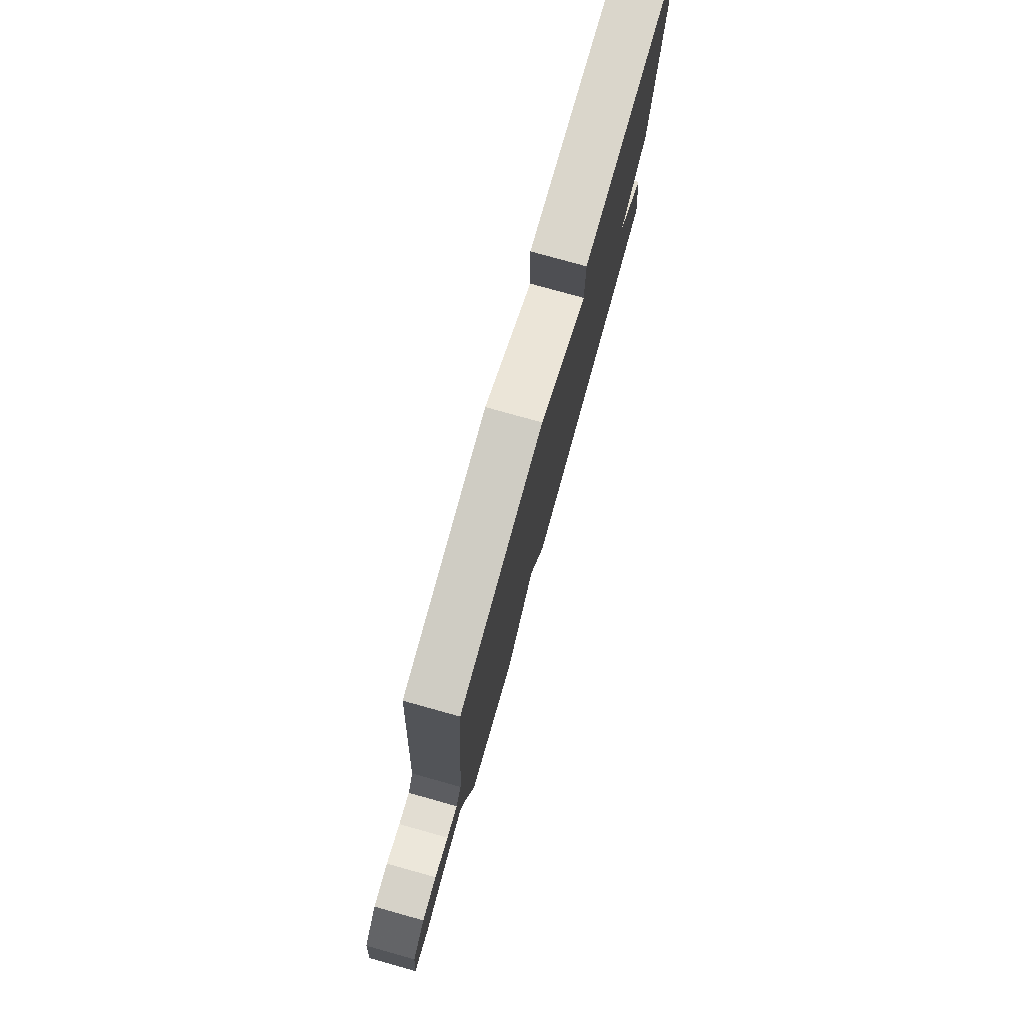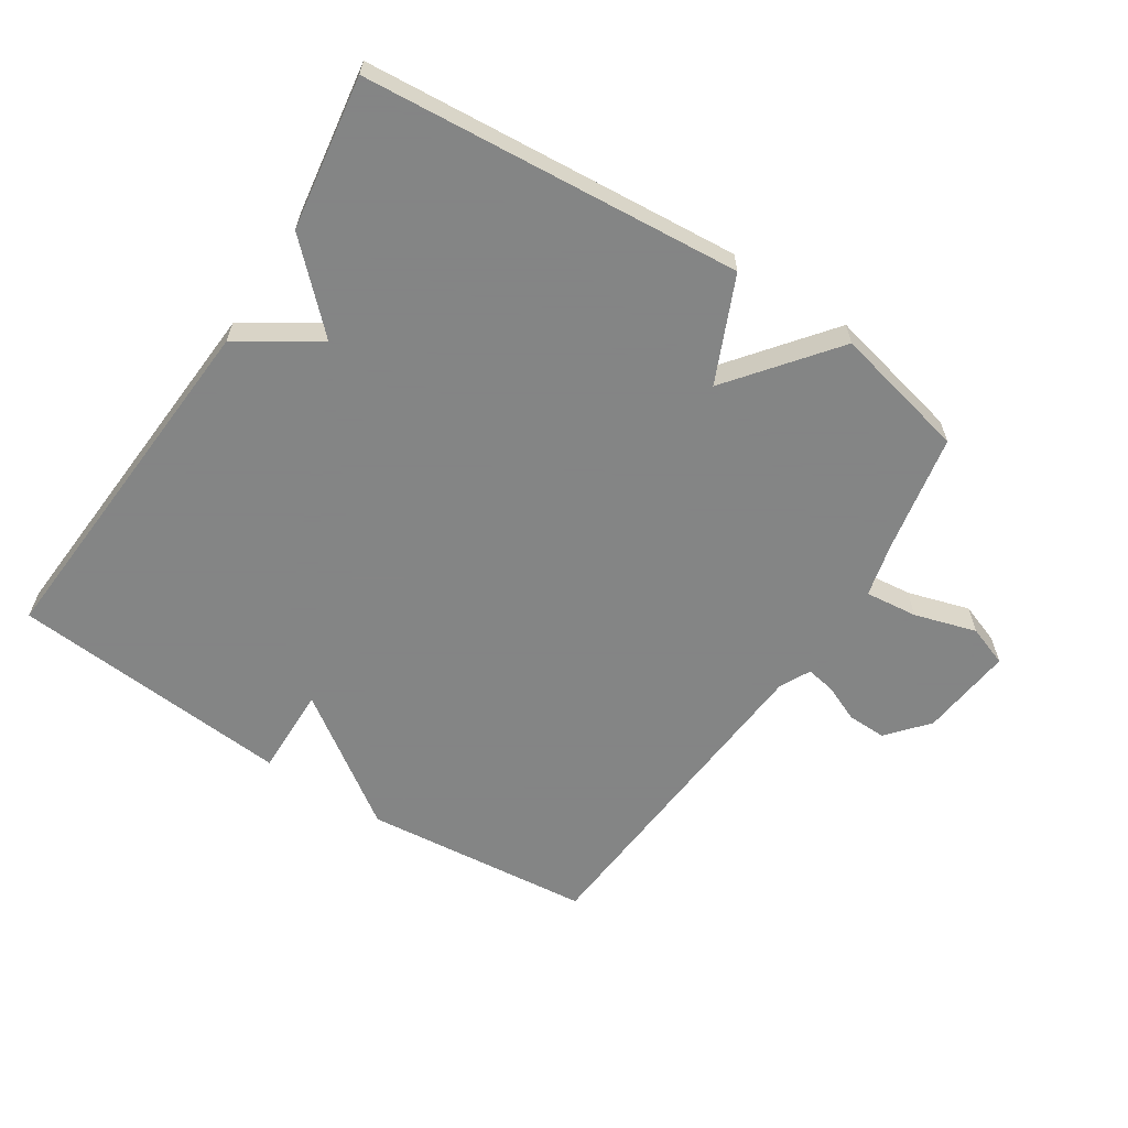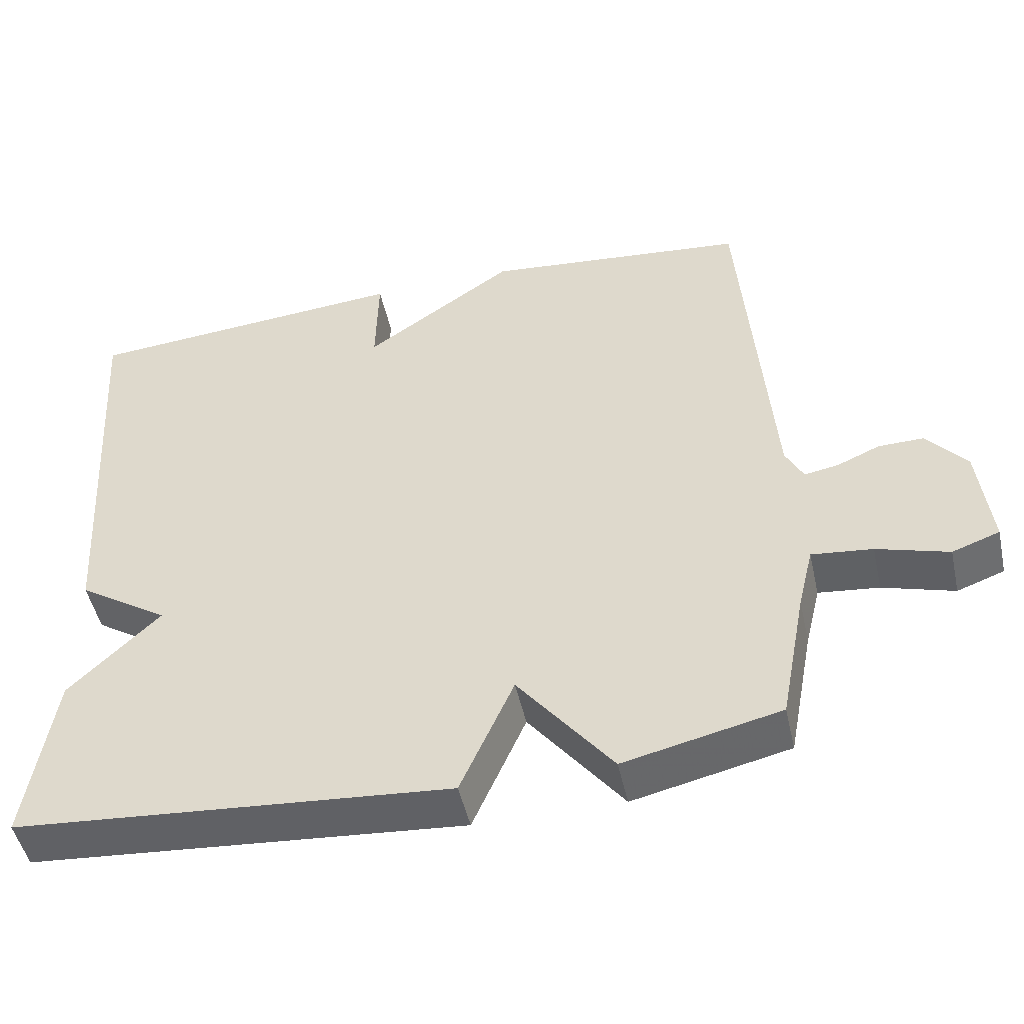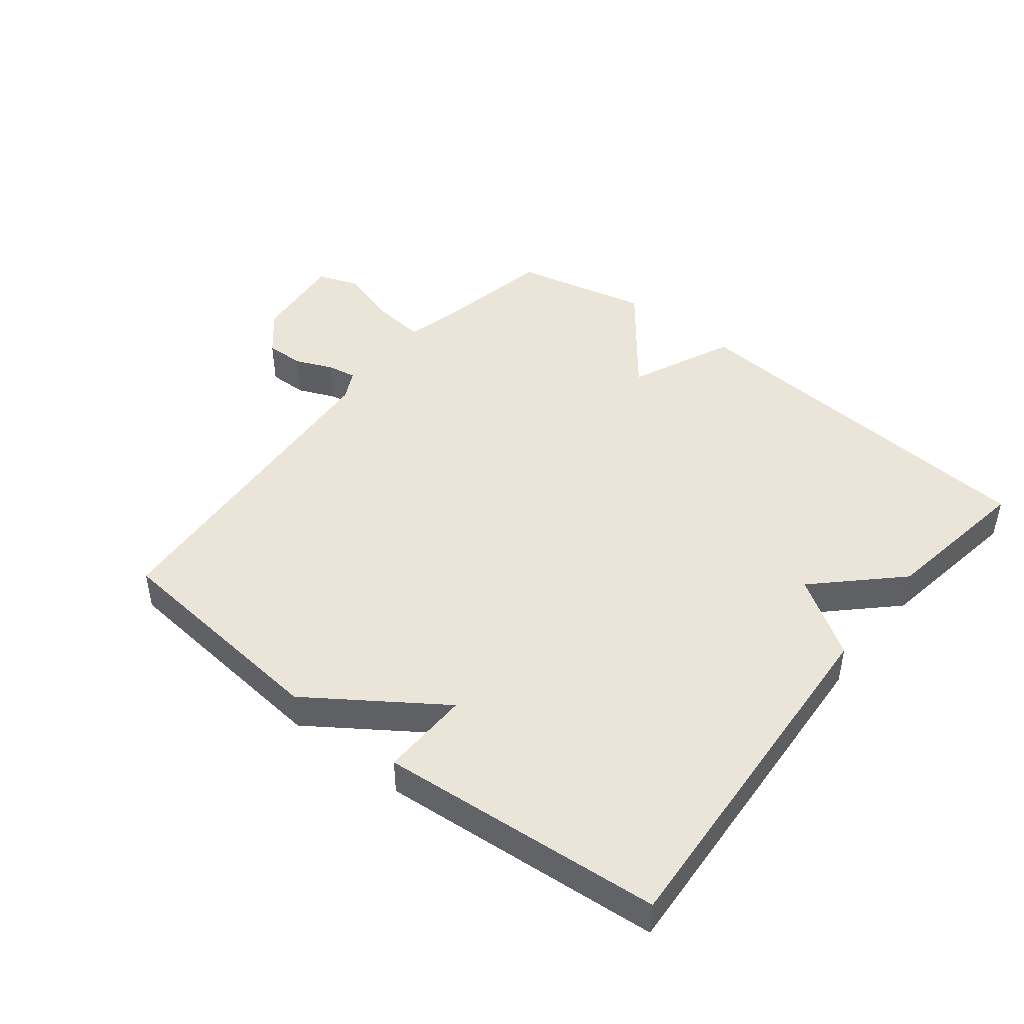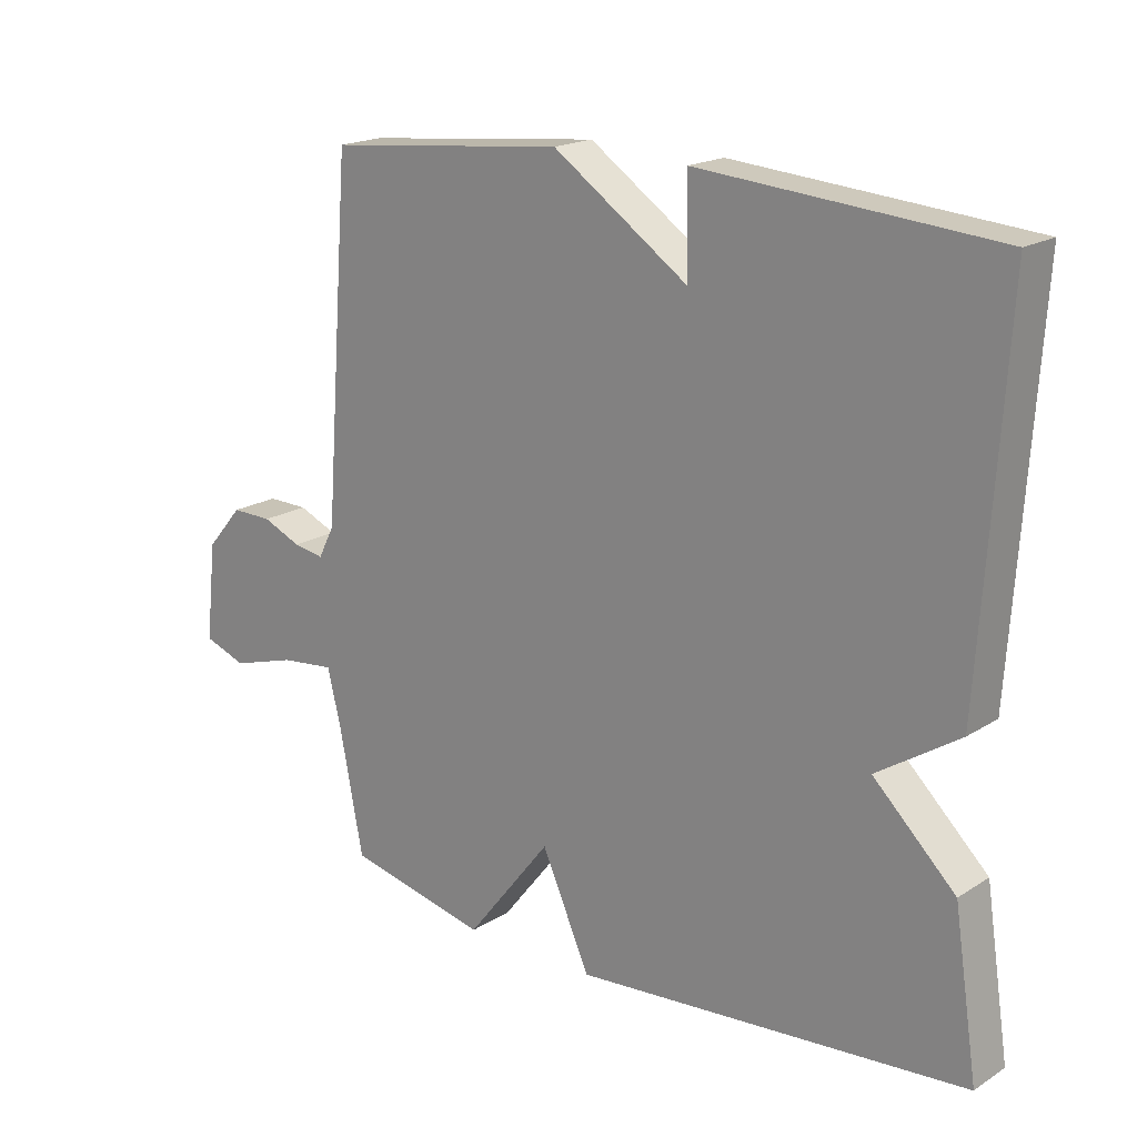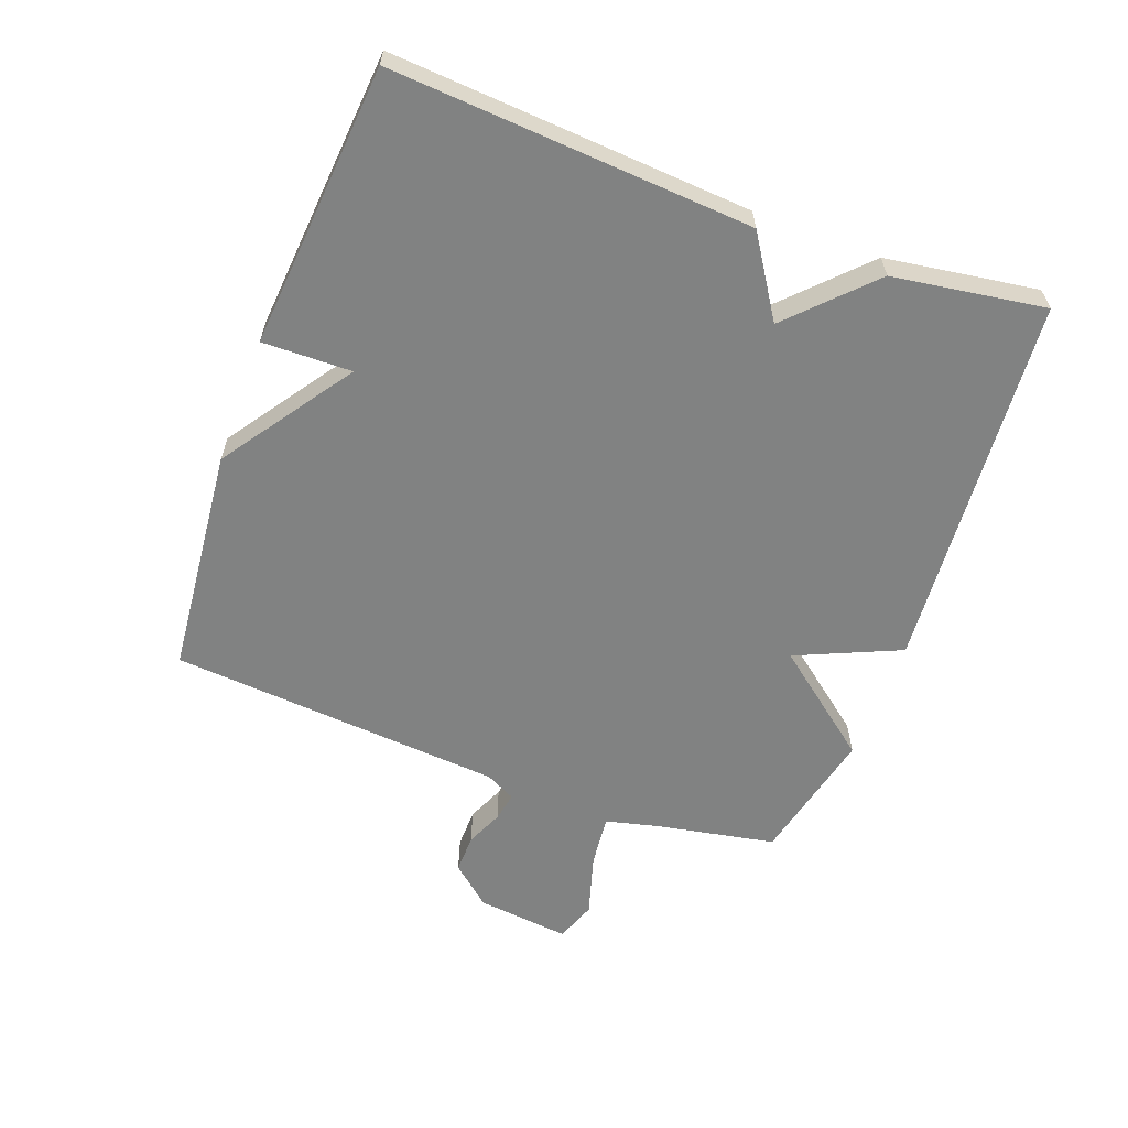
<metadata>
{"format":"obj","ext":"obj","renderer":"f3d","projection":"perspective","resolution":1024,"background":"white","views":[{"elev":78.5,"azim":-74.4,"up":"+Z"},{"elev":-61.6,"azim":147.0,"up":"+Y"},{"elev":-49.0,"azim":-167.5,"up":"+Z"},{"elev":45.3,"azim":38.4,"up":"+Y"},{"elev":18.8,"azim":40.1,"up":"+Z"},{"elev":-60.6,"azim":69.5,"up":"+Y"}]}
</metadata>
<code>
v -0.5 0.07 -0.5
v -0.535 0.07 -0.317
v -0.556 0.07 -0.231
v -0.638 0.07 -0.24
v -0.735 0.07 -0.269
v -0.799 0.07 -0.246
v -0.783 0.07 -0.1
v -0.729 0.07 -0.037
v -0.668 0.07 -0.038
v -0.61 0.07 -0.063
v -0.564 0.07 -0.071
v -0.54 0.07 -0.024
v -0.5 0.07 0.5
v -0.142 0.07 0.536
v 0.061 0.07 0.396
v 0.058 0.07 0.536
v 0.5 0.07 0.5
v 0.464 0.07 -0.062
v 0.341 0.07 -0.142
v 0.464 0.07 -0.262
v 0.5 0.07 -0.5
v -0.089 0.07 -0.548
v -0.161 0.07 -0.385
v -0.289 0.07 -0.548
v -0.5 0 -0.5
v -0.535 0 -0.317
v -0.556 0 -0.231
v -0.638 0 -0.24
v -0.735 0 -0.269
v -0.799 0 -0.246
v -0.783 0 -0.1
v -0.729 0 -0.037
v -0.668 0 -0.038
v -0.61 0 -0.063
v -0.564 0 -0.071
v -0.54 0 -0.024
v -0.5 0 0.5
v -0.142 0 0.536
v 0.061 0 0.396
v 0.058 0 0.536
v 0.5 0 0.5
v 0.464 0 -0.062
v 0.341 0 -0.142
v 0.464 0 -0.262
v 0.5 0 -0.5
v -0.089 0 -0.548
v -0.161 0 -0.385
v -0.289 0 -0.548
f 23 24 1 2
f 21 22 23
f 20 21 23
f 19 20 23
f 19 23 2 3
f 17 18 19
f 16 17 19
f 15 16 19
f 14 15 19
f 13 14 19
f 12 13 19
f 11 12 19 3
f 10 11 3 4
f 8 9 10
f 7 8 10
f 6 7 10
f 5 6 10
f 4 5 10
f 26 25 48 47
f 47 46 45
f 47 45 44
f 47 44 43
f 27 26 47 43
f 43 42 41
f 43 41 40
f 43 40 39
f 43 39 38
f 43 38 37
f 43 37 36
f 27 43 36 35
f 28 27 35 34
f 34 33 32
f 34 32 31
f 34 31 30
f 34 30 29
f 34 29 28
f 1 25 26 2
f 2 26 27 3
f 3 27 28 4
f 4 28 29 5
f 5 29 30 6
f 6 30 31 7
f 7 31 32 8
f 8 32 33 9
f 9 33 34 10
f 10 34 35 11
f 11 35 36 12
f 12 36 37 13
f 13 37 38 14
f 14 38 39 15
f 15 39 40 16
f 16 40 41 17
f 17 41 42 18
f 18 42 43 19
f 19 43 44 20
f 20 44 45 21
f 21 45 46 22
f 22 46 47 23
f 23 47 48 24
f 24 48 25 1

</code>
